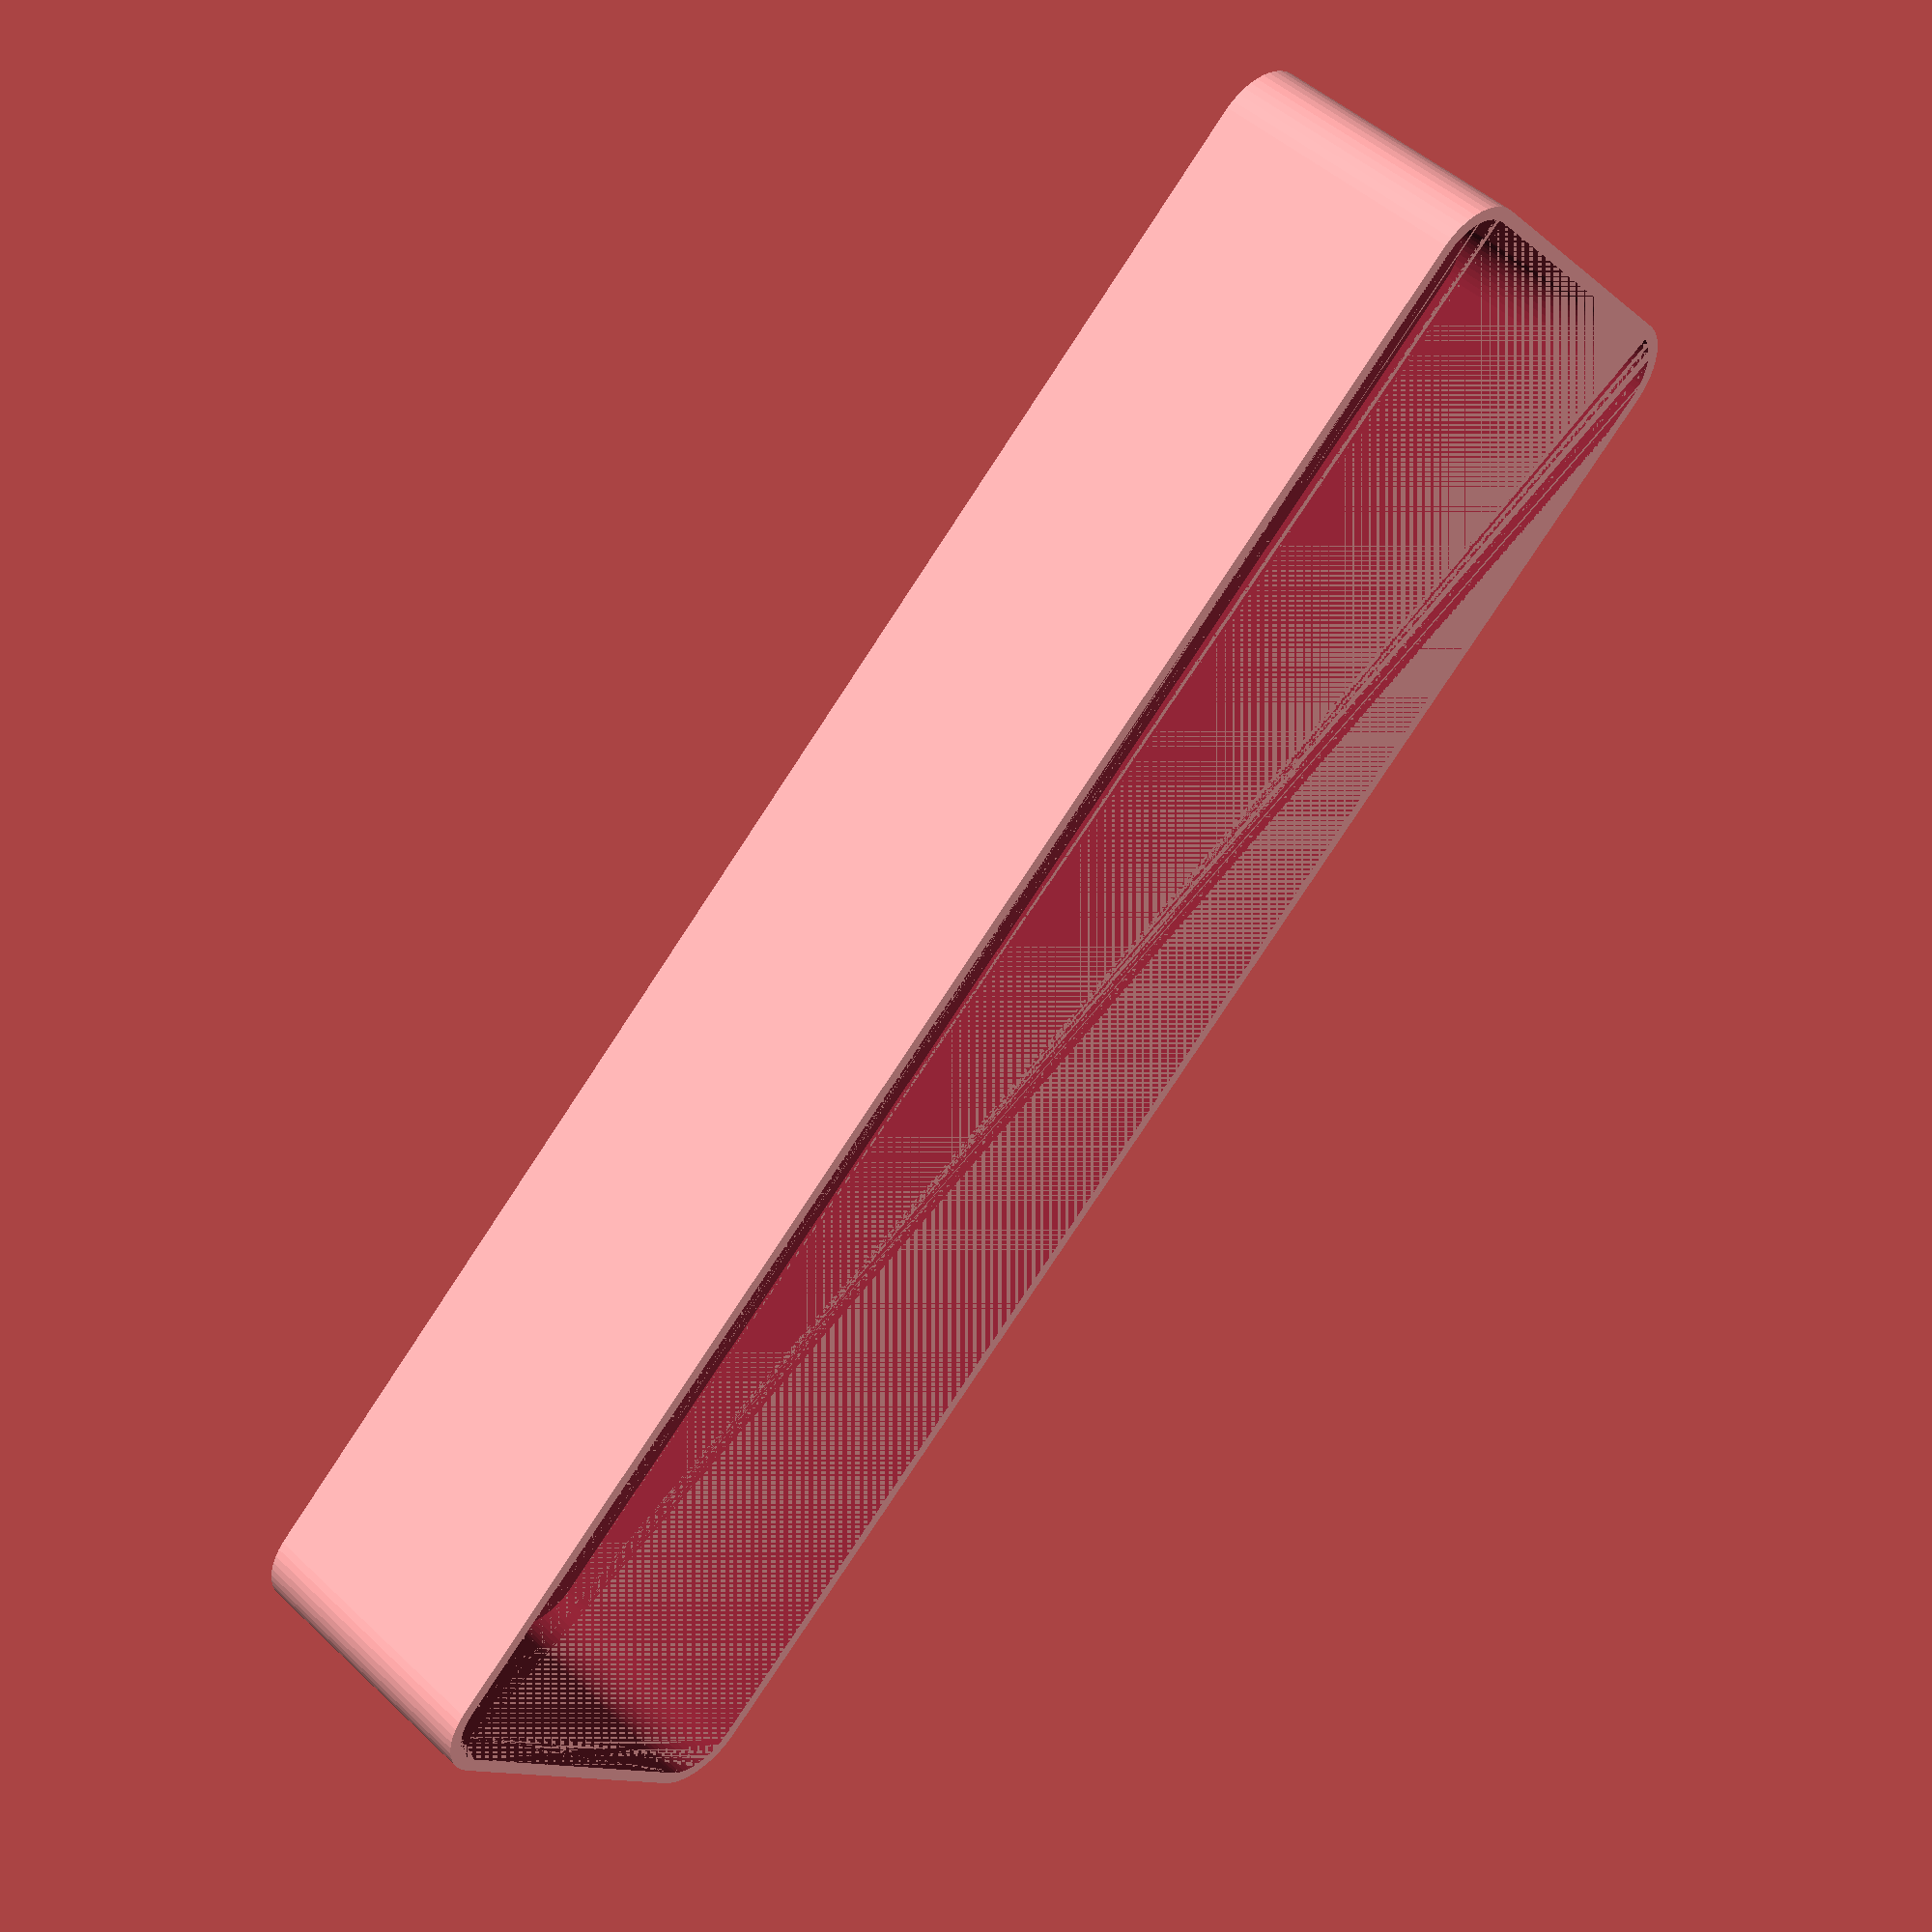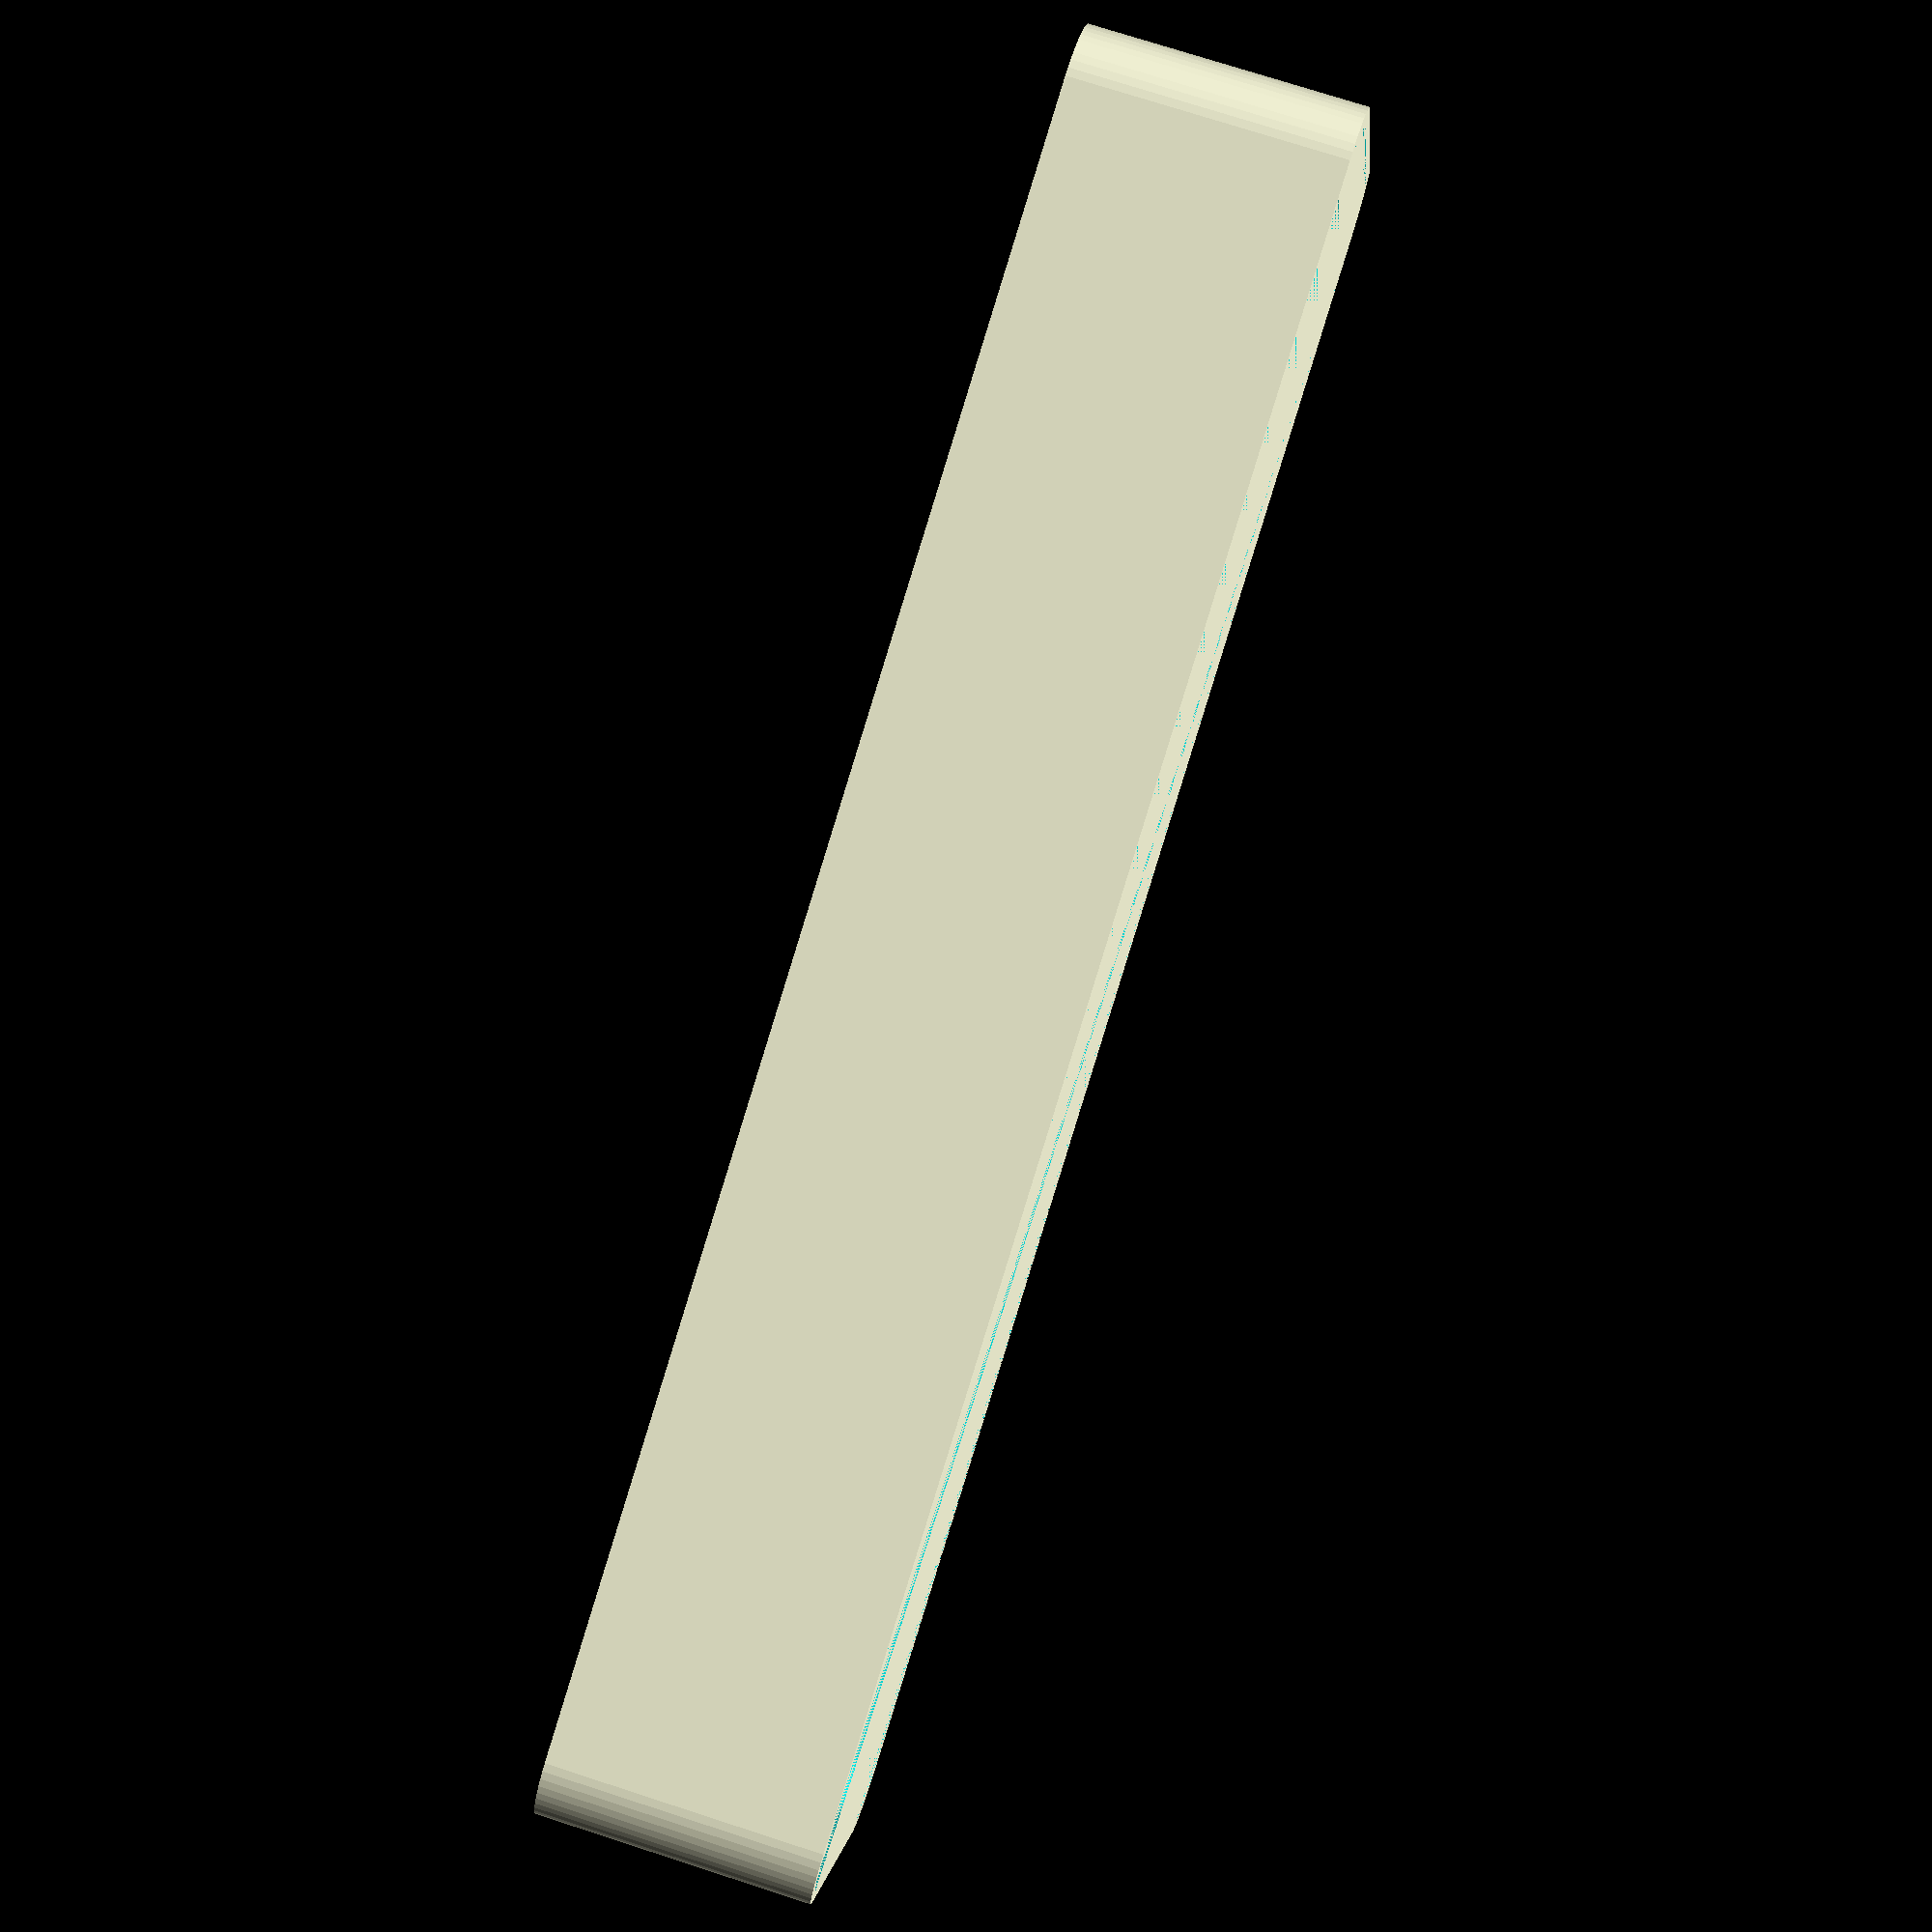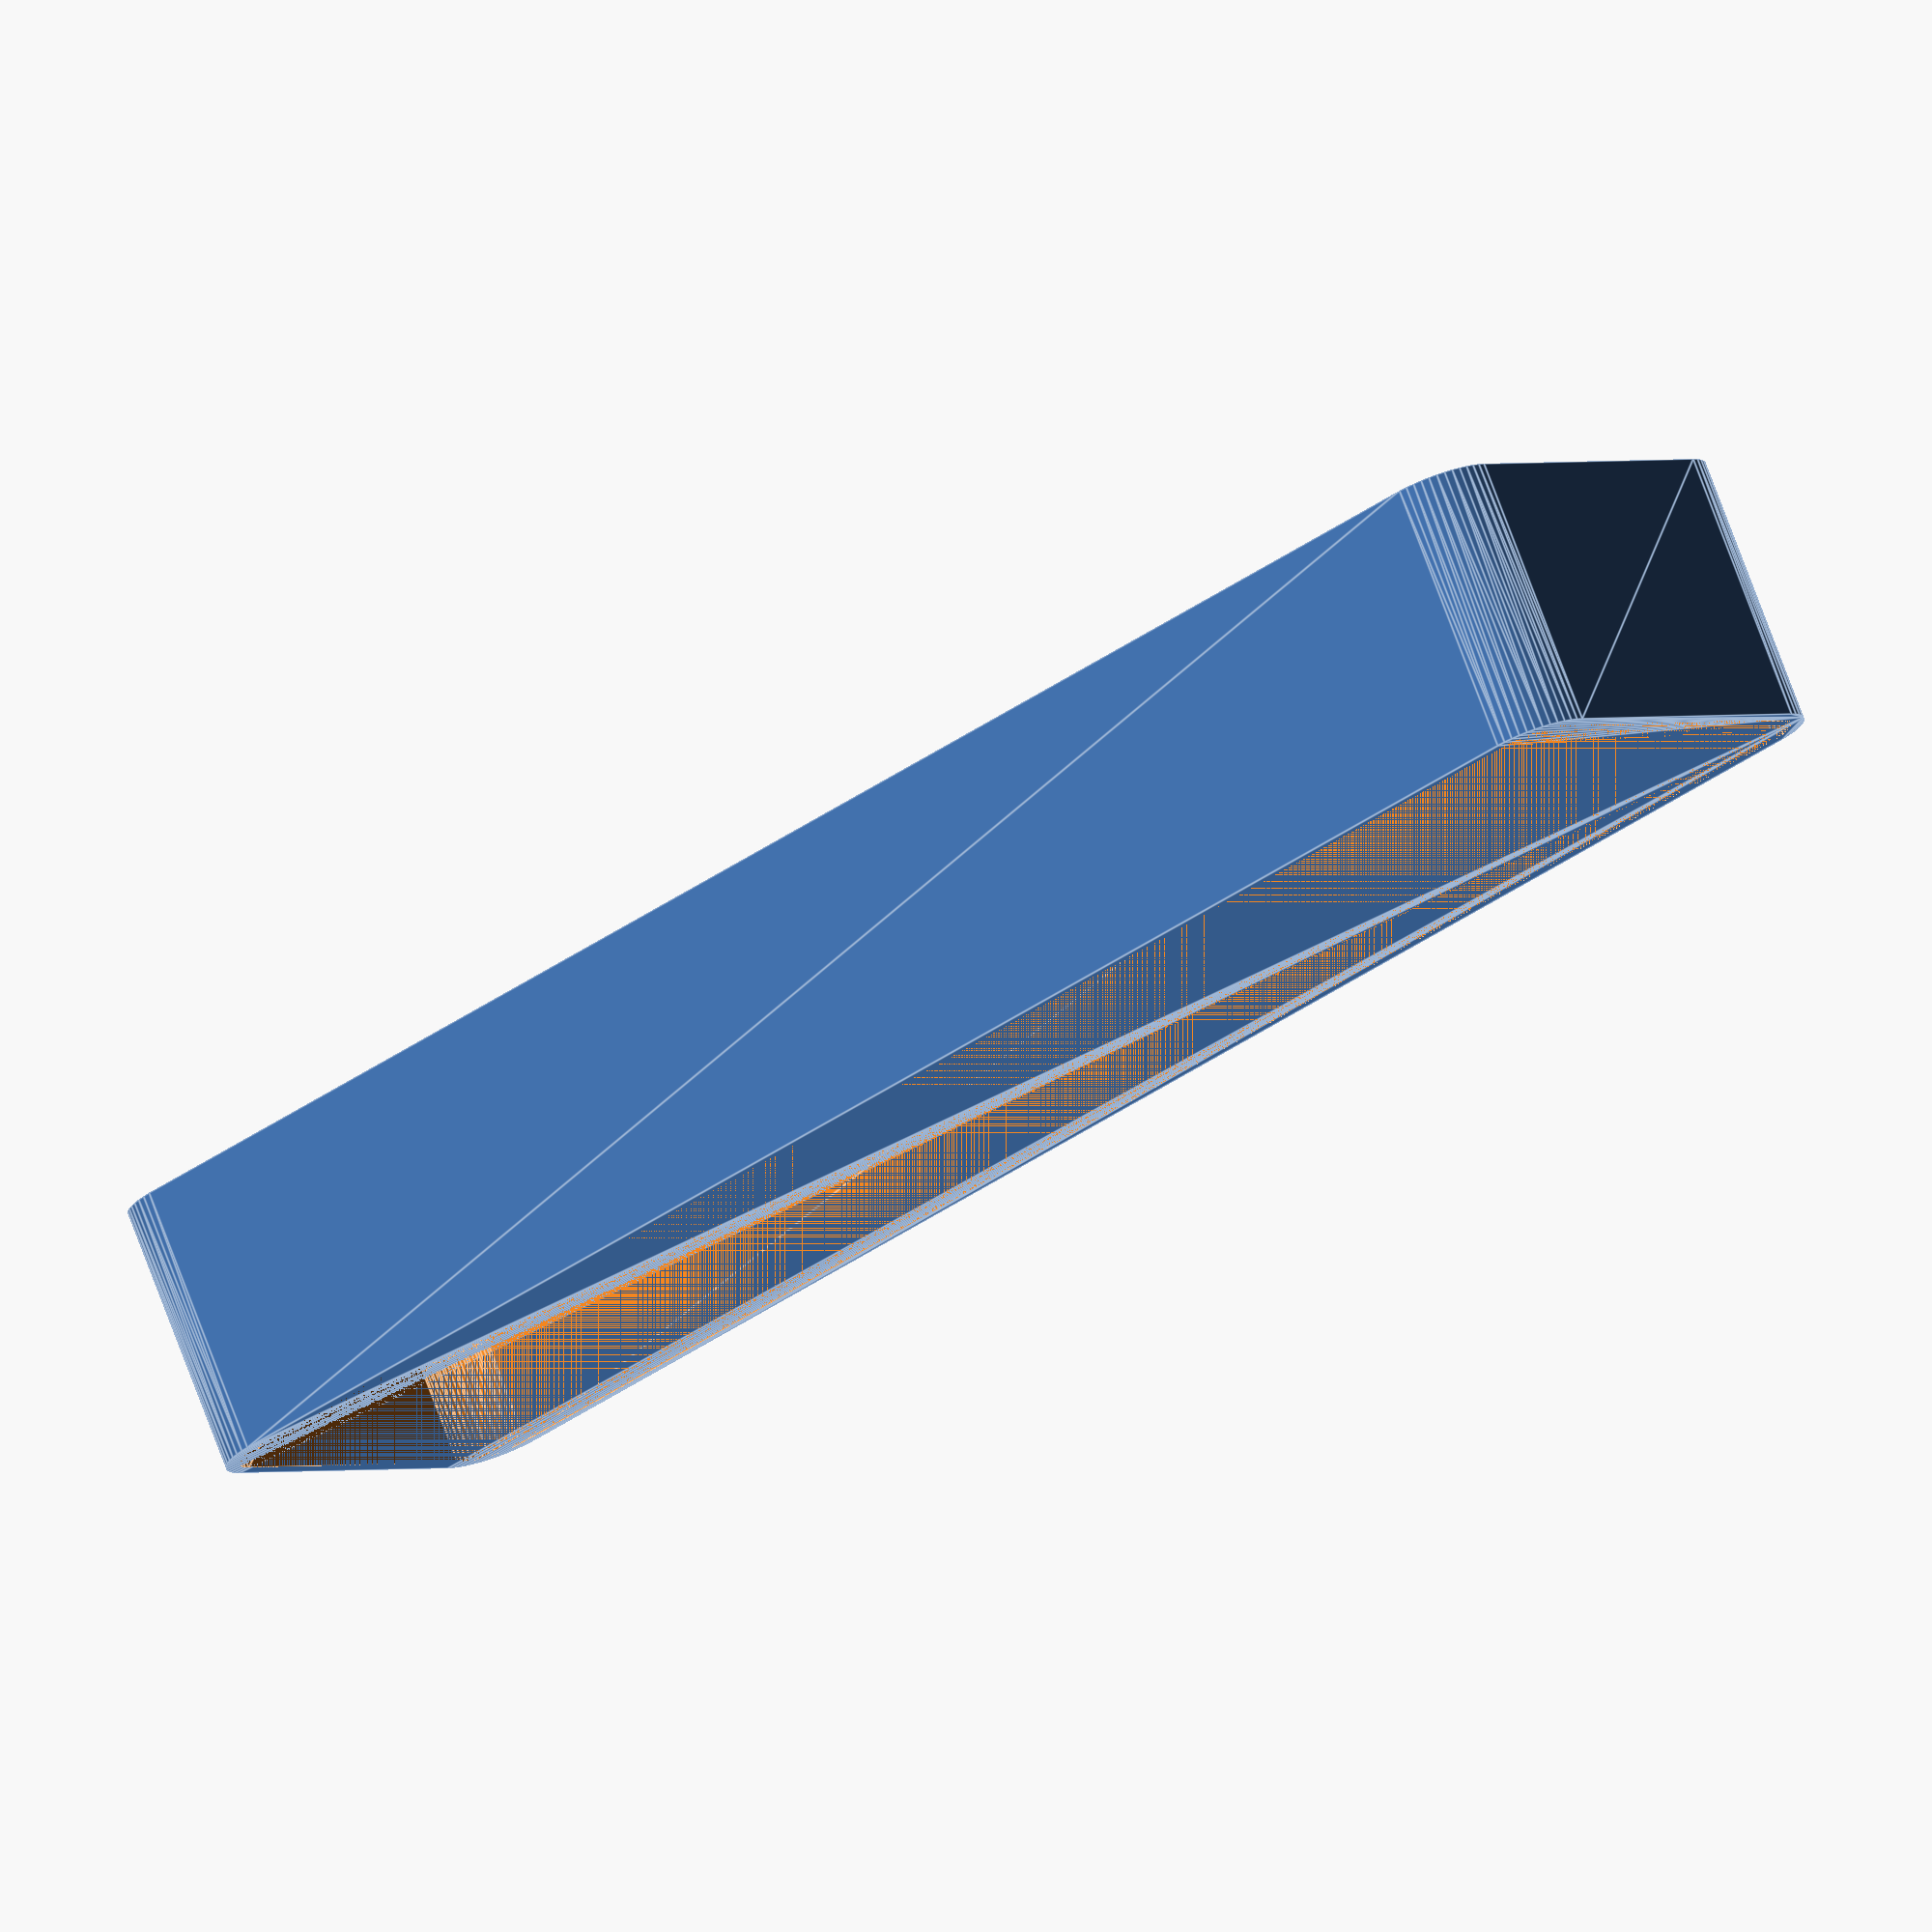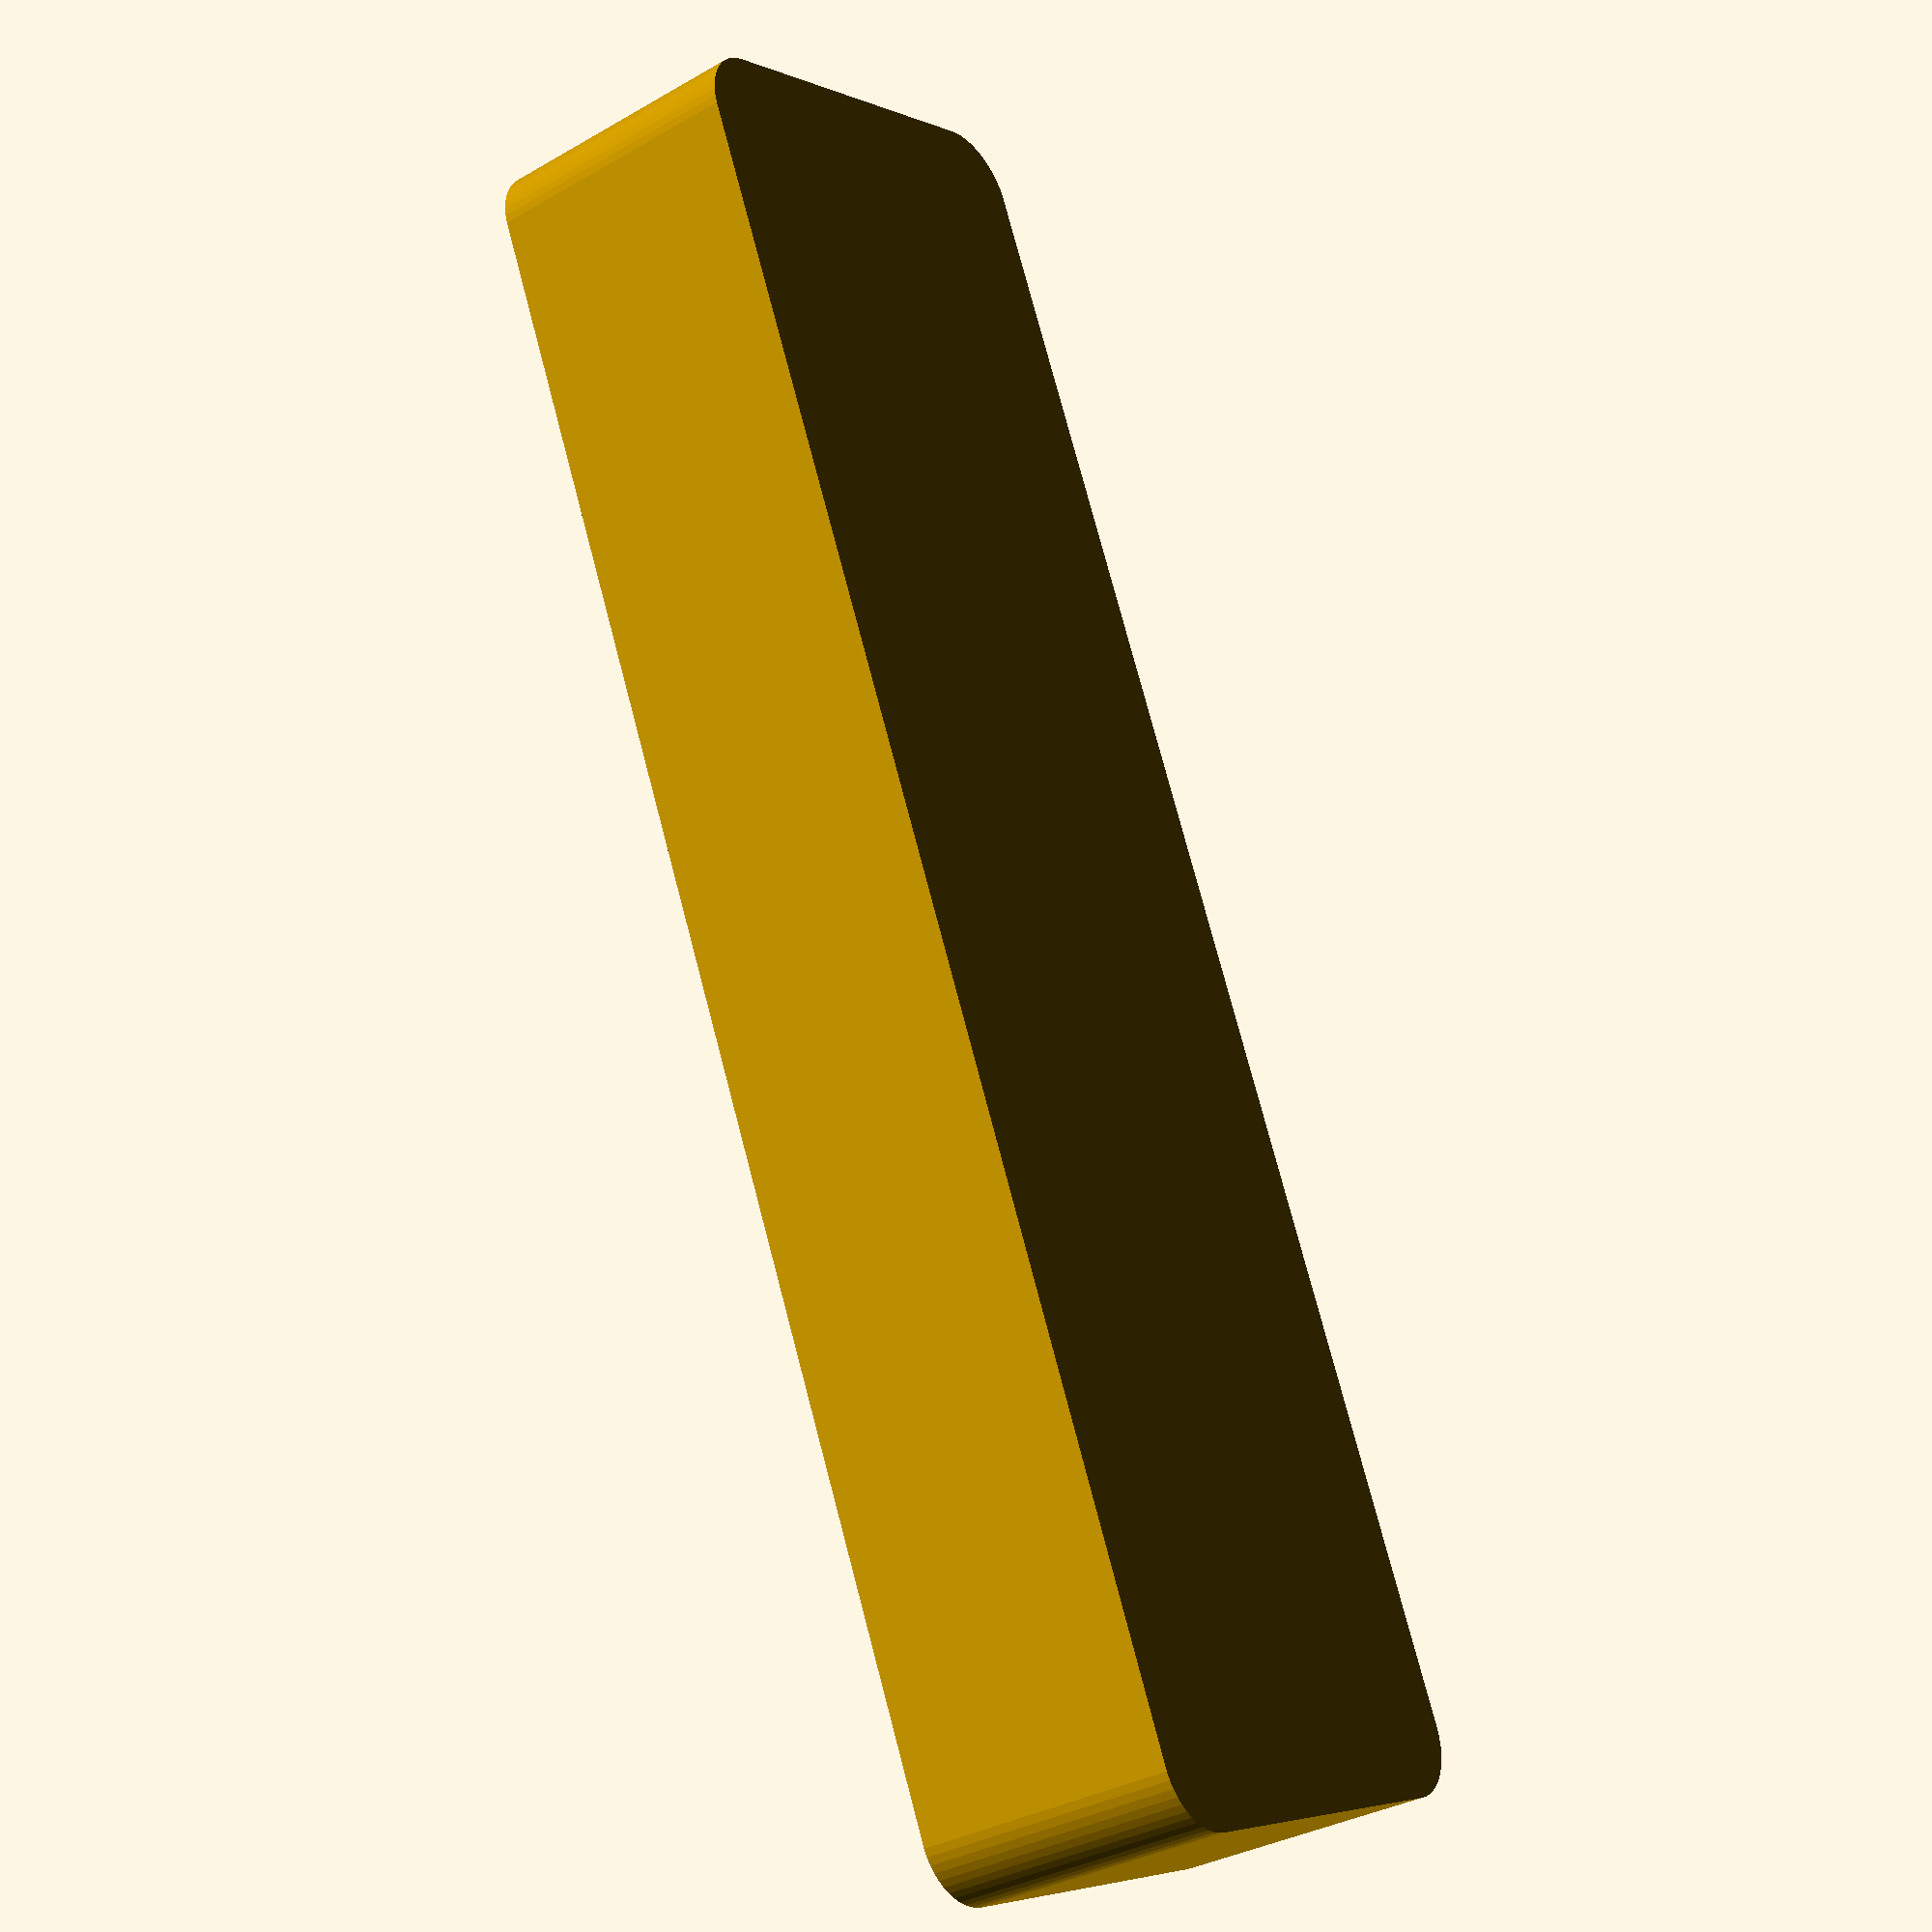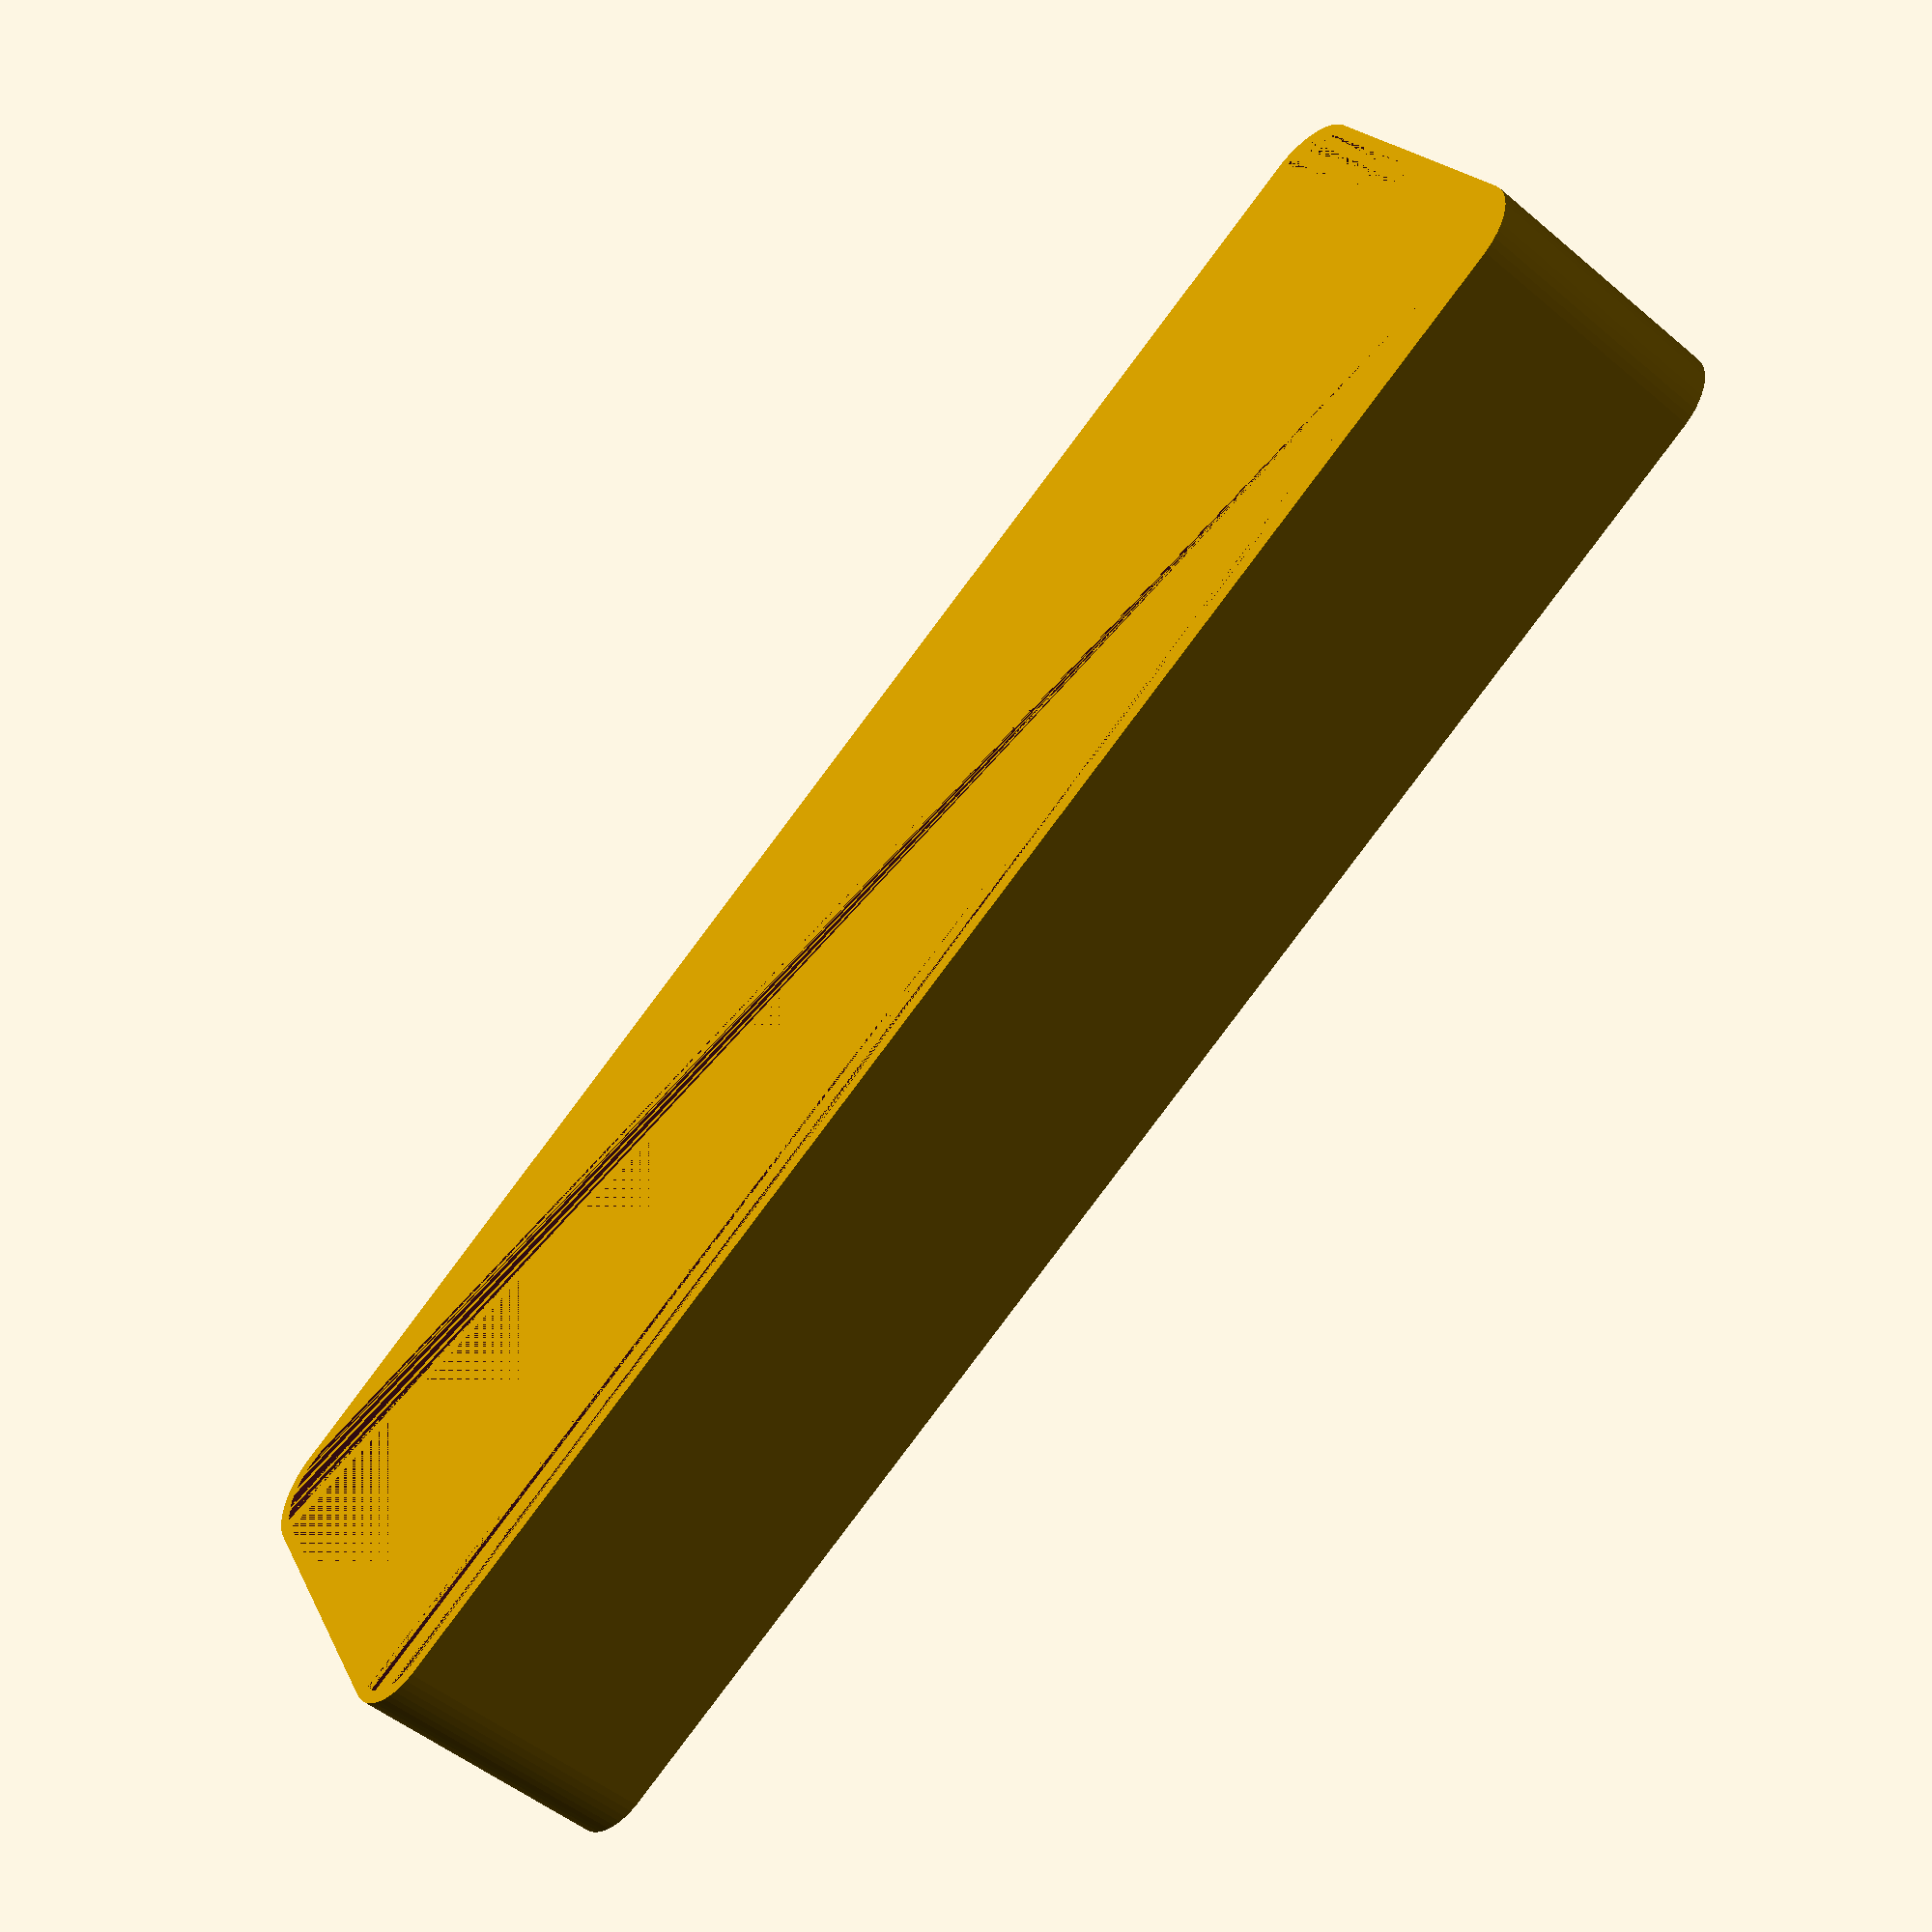
<openscad>
$fn = 50;


difference() {
	union() {
		hull() {
			translate(v = [-62.5000000000, 13.7500000000, 0]) {
				cylinder(h = 21, r = 5);
			}
			translate(v = [62.5000000000, 13.7500000000, 0]) {
				cylinder(h = 21, r = 5);
			}
			translate(v = [-62.5000000000, -13.7500000000, 0]) {
				cylinder(h = 21, r = 5);
			}
			translate(v = [62.5000000000, -13.7500000000, 0]) {
				cylinder(h = 21, r = 5);
			}
		}
	}
	union() {
		translate(v = [0, 0, 2]) {
			hull() {
				translate(v = [-62.5000000000, 13.7500000000, 0]) {
					cylinder(h = 19, r = 4);
				}
				translate(v = [62.5000000000, 13.7500000000, 0]) {
					cylinder(h = 19, r = 4);
				}
				translate(v = [-62.5000000000, -13.7500000000, 0]) {
					cylinder(h = 19, r = 4);
				}
				translate(v = [62.5000000000, -13.7500000000, 0]) {
					cylinder(h = 19, r = 4);
				}
			}
		}
	}
}
</openscad>
<views>
elev=312.3 azim=139.3 roll=316.6 proj=p view=wireframe
elev=104.5 azim=164.2 roll=252.1 proj=p view=solid
elev=104.1 azim=142.6 roll=200.5 proj=o view=edges
elev=213.5 azim=114.1 roll=51.6 proj=p view=solid
elev=229.5 azim=151.9 roll=133.0 proj=p view=wireframe
</views>
